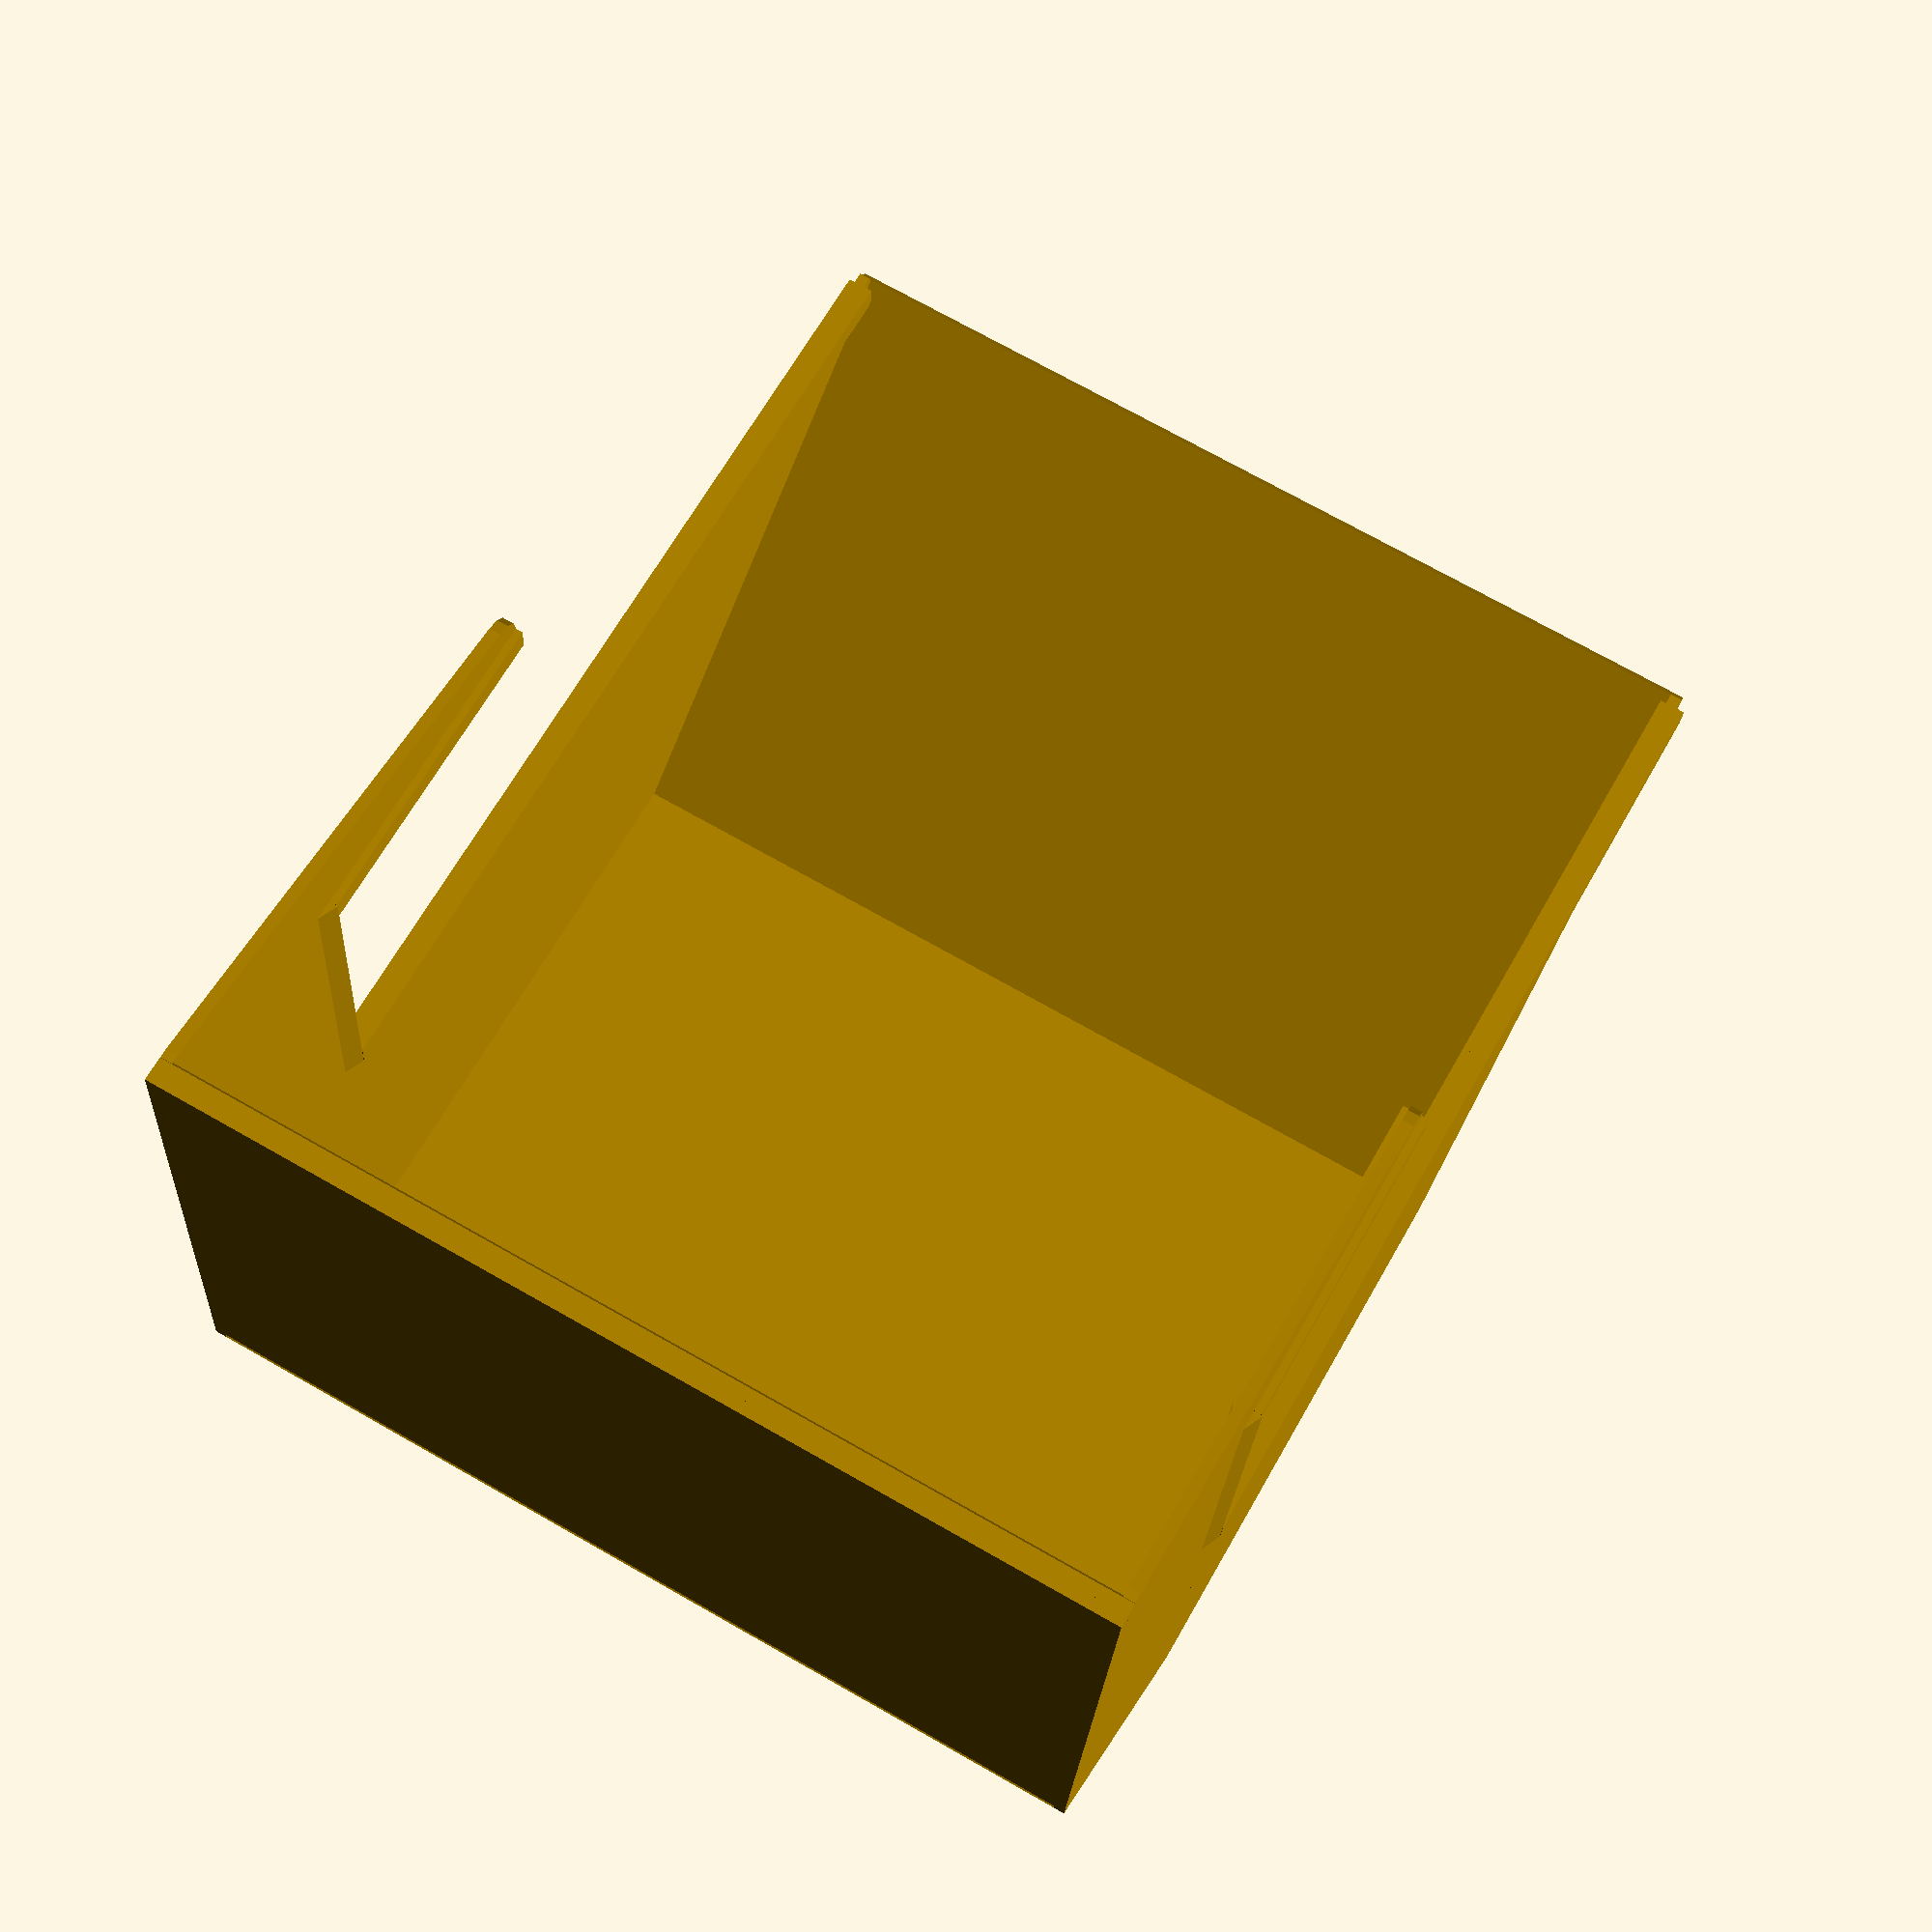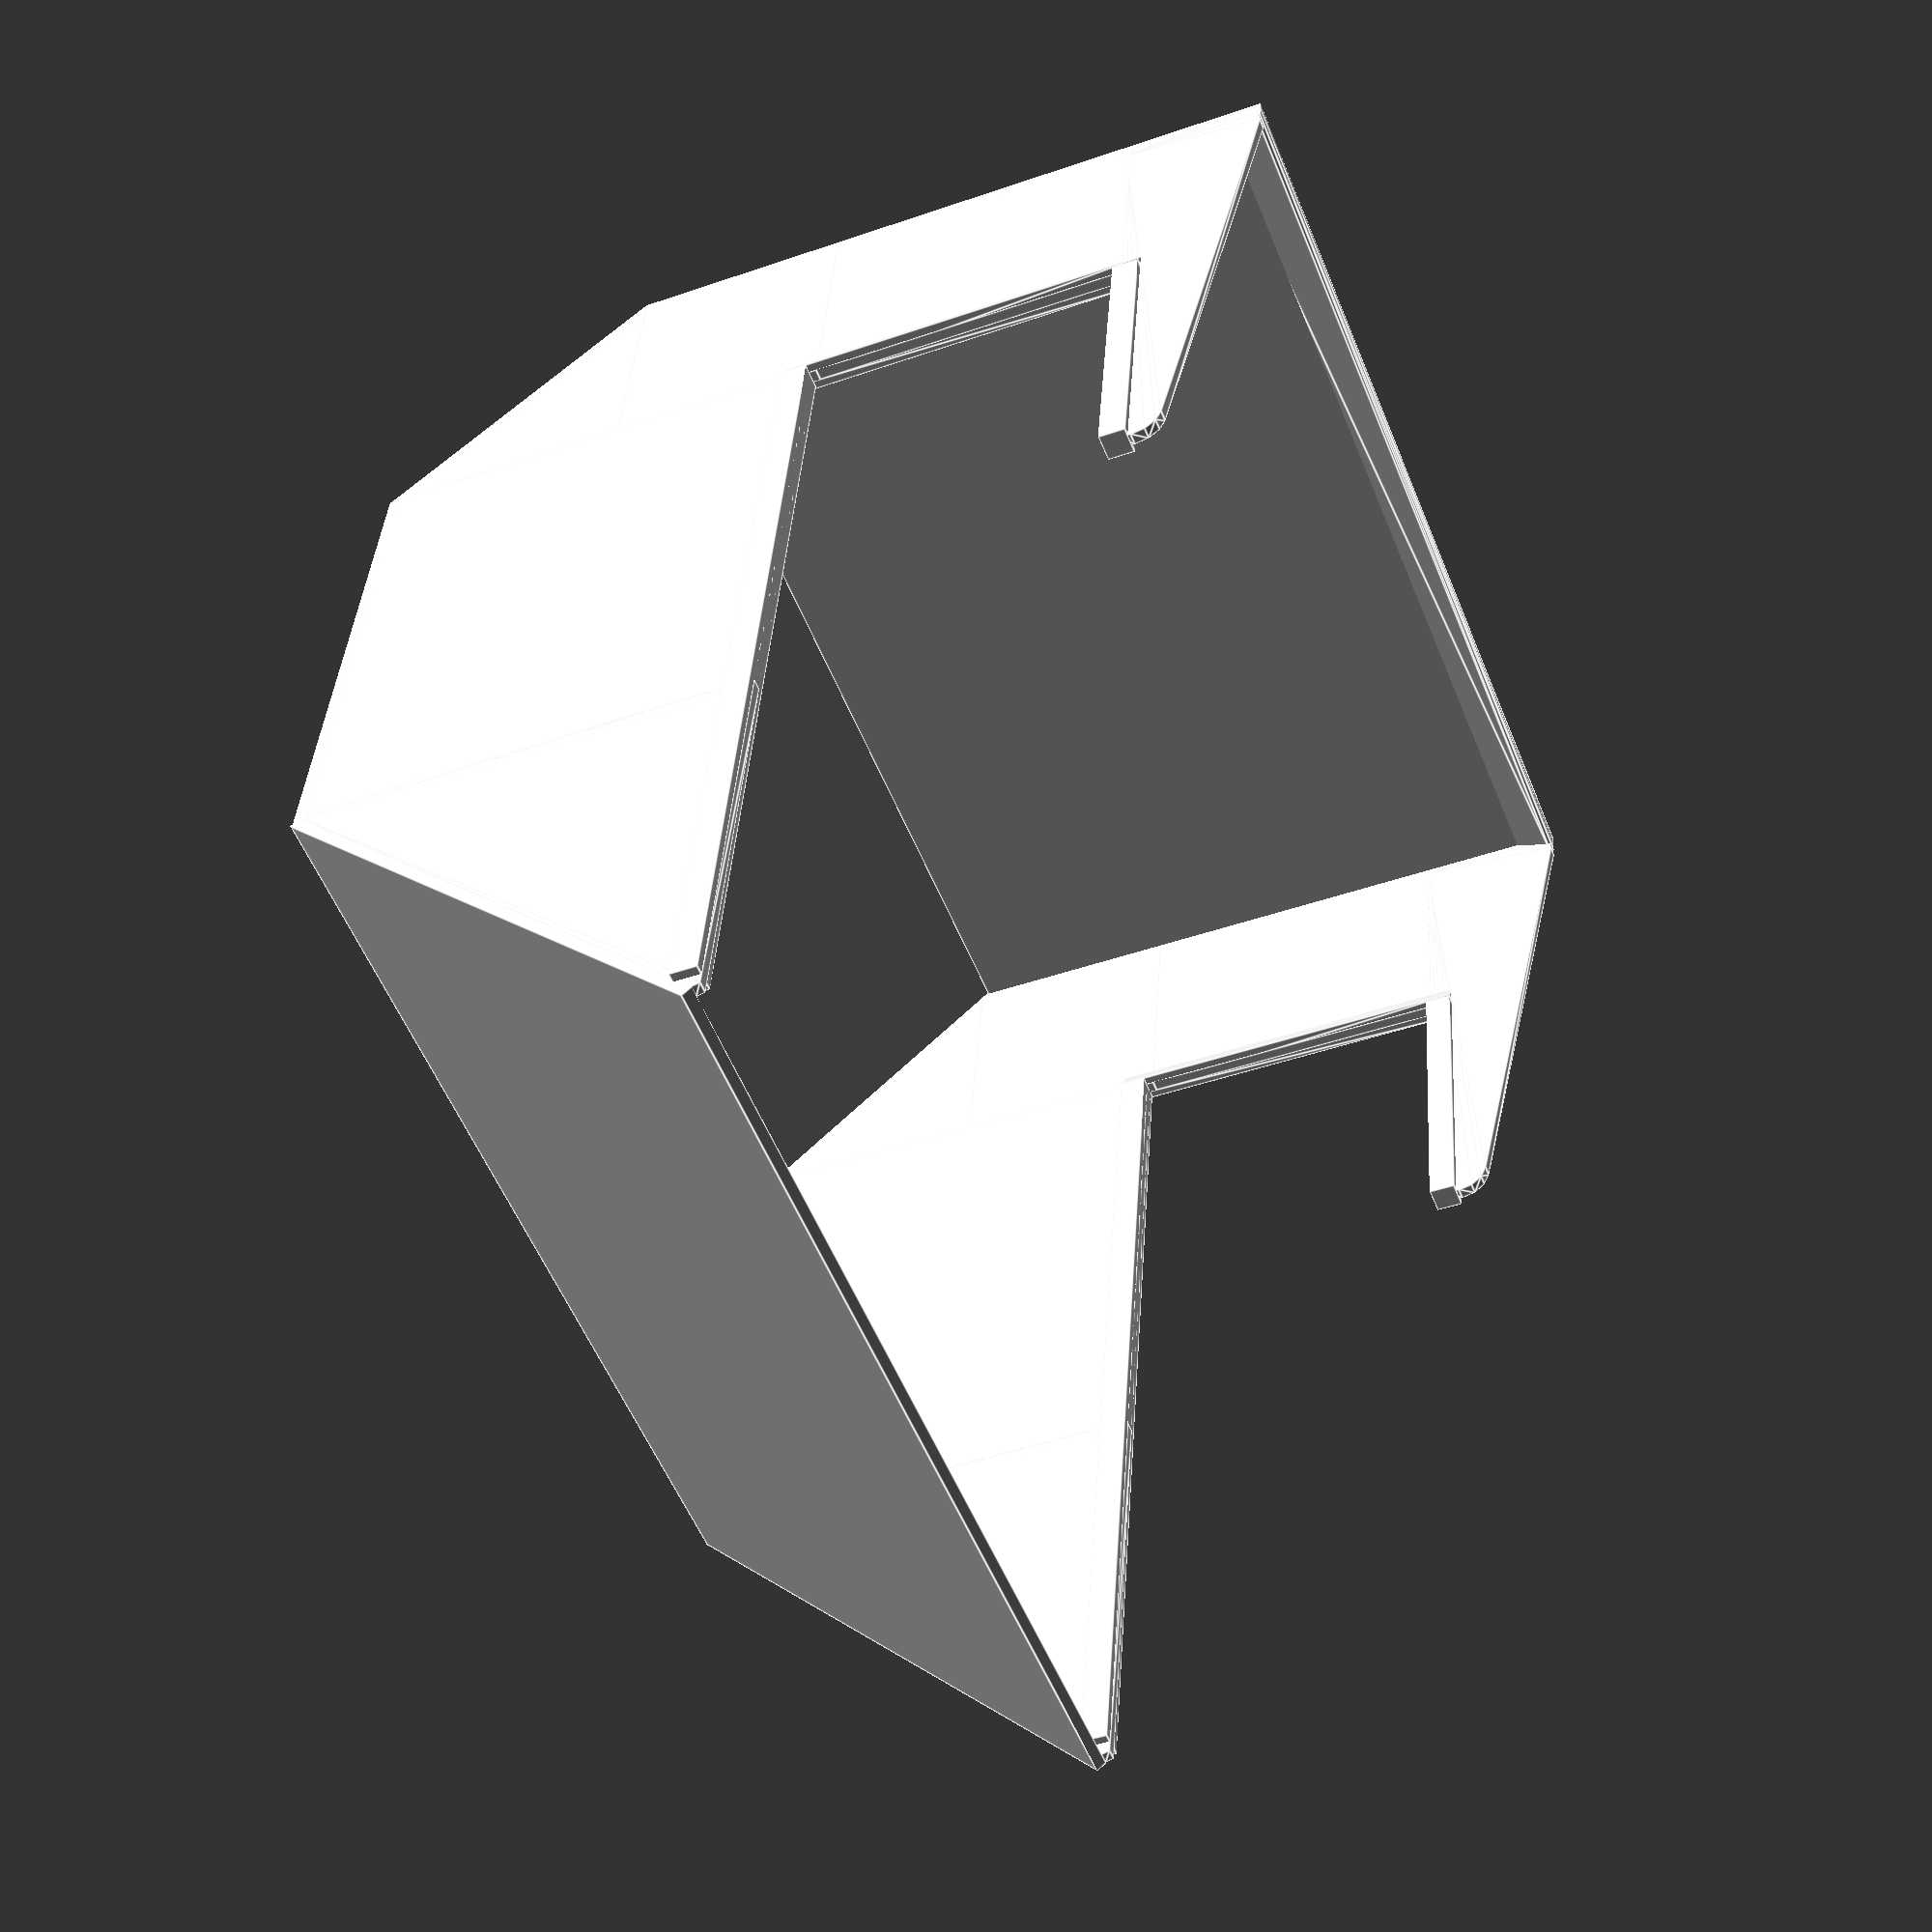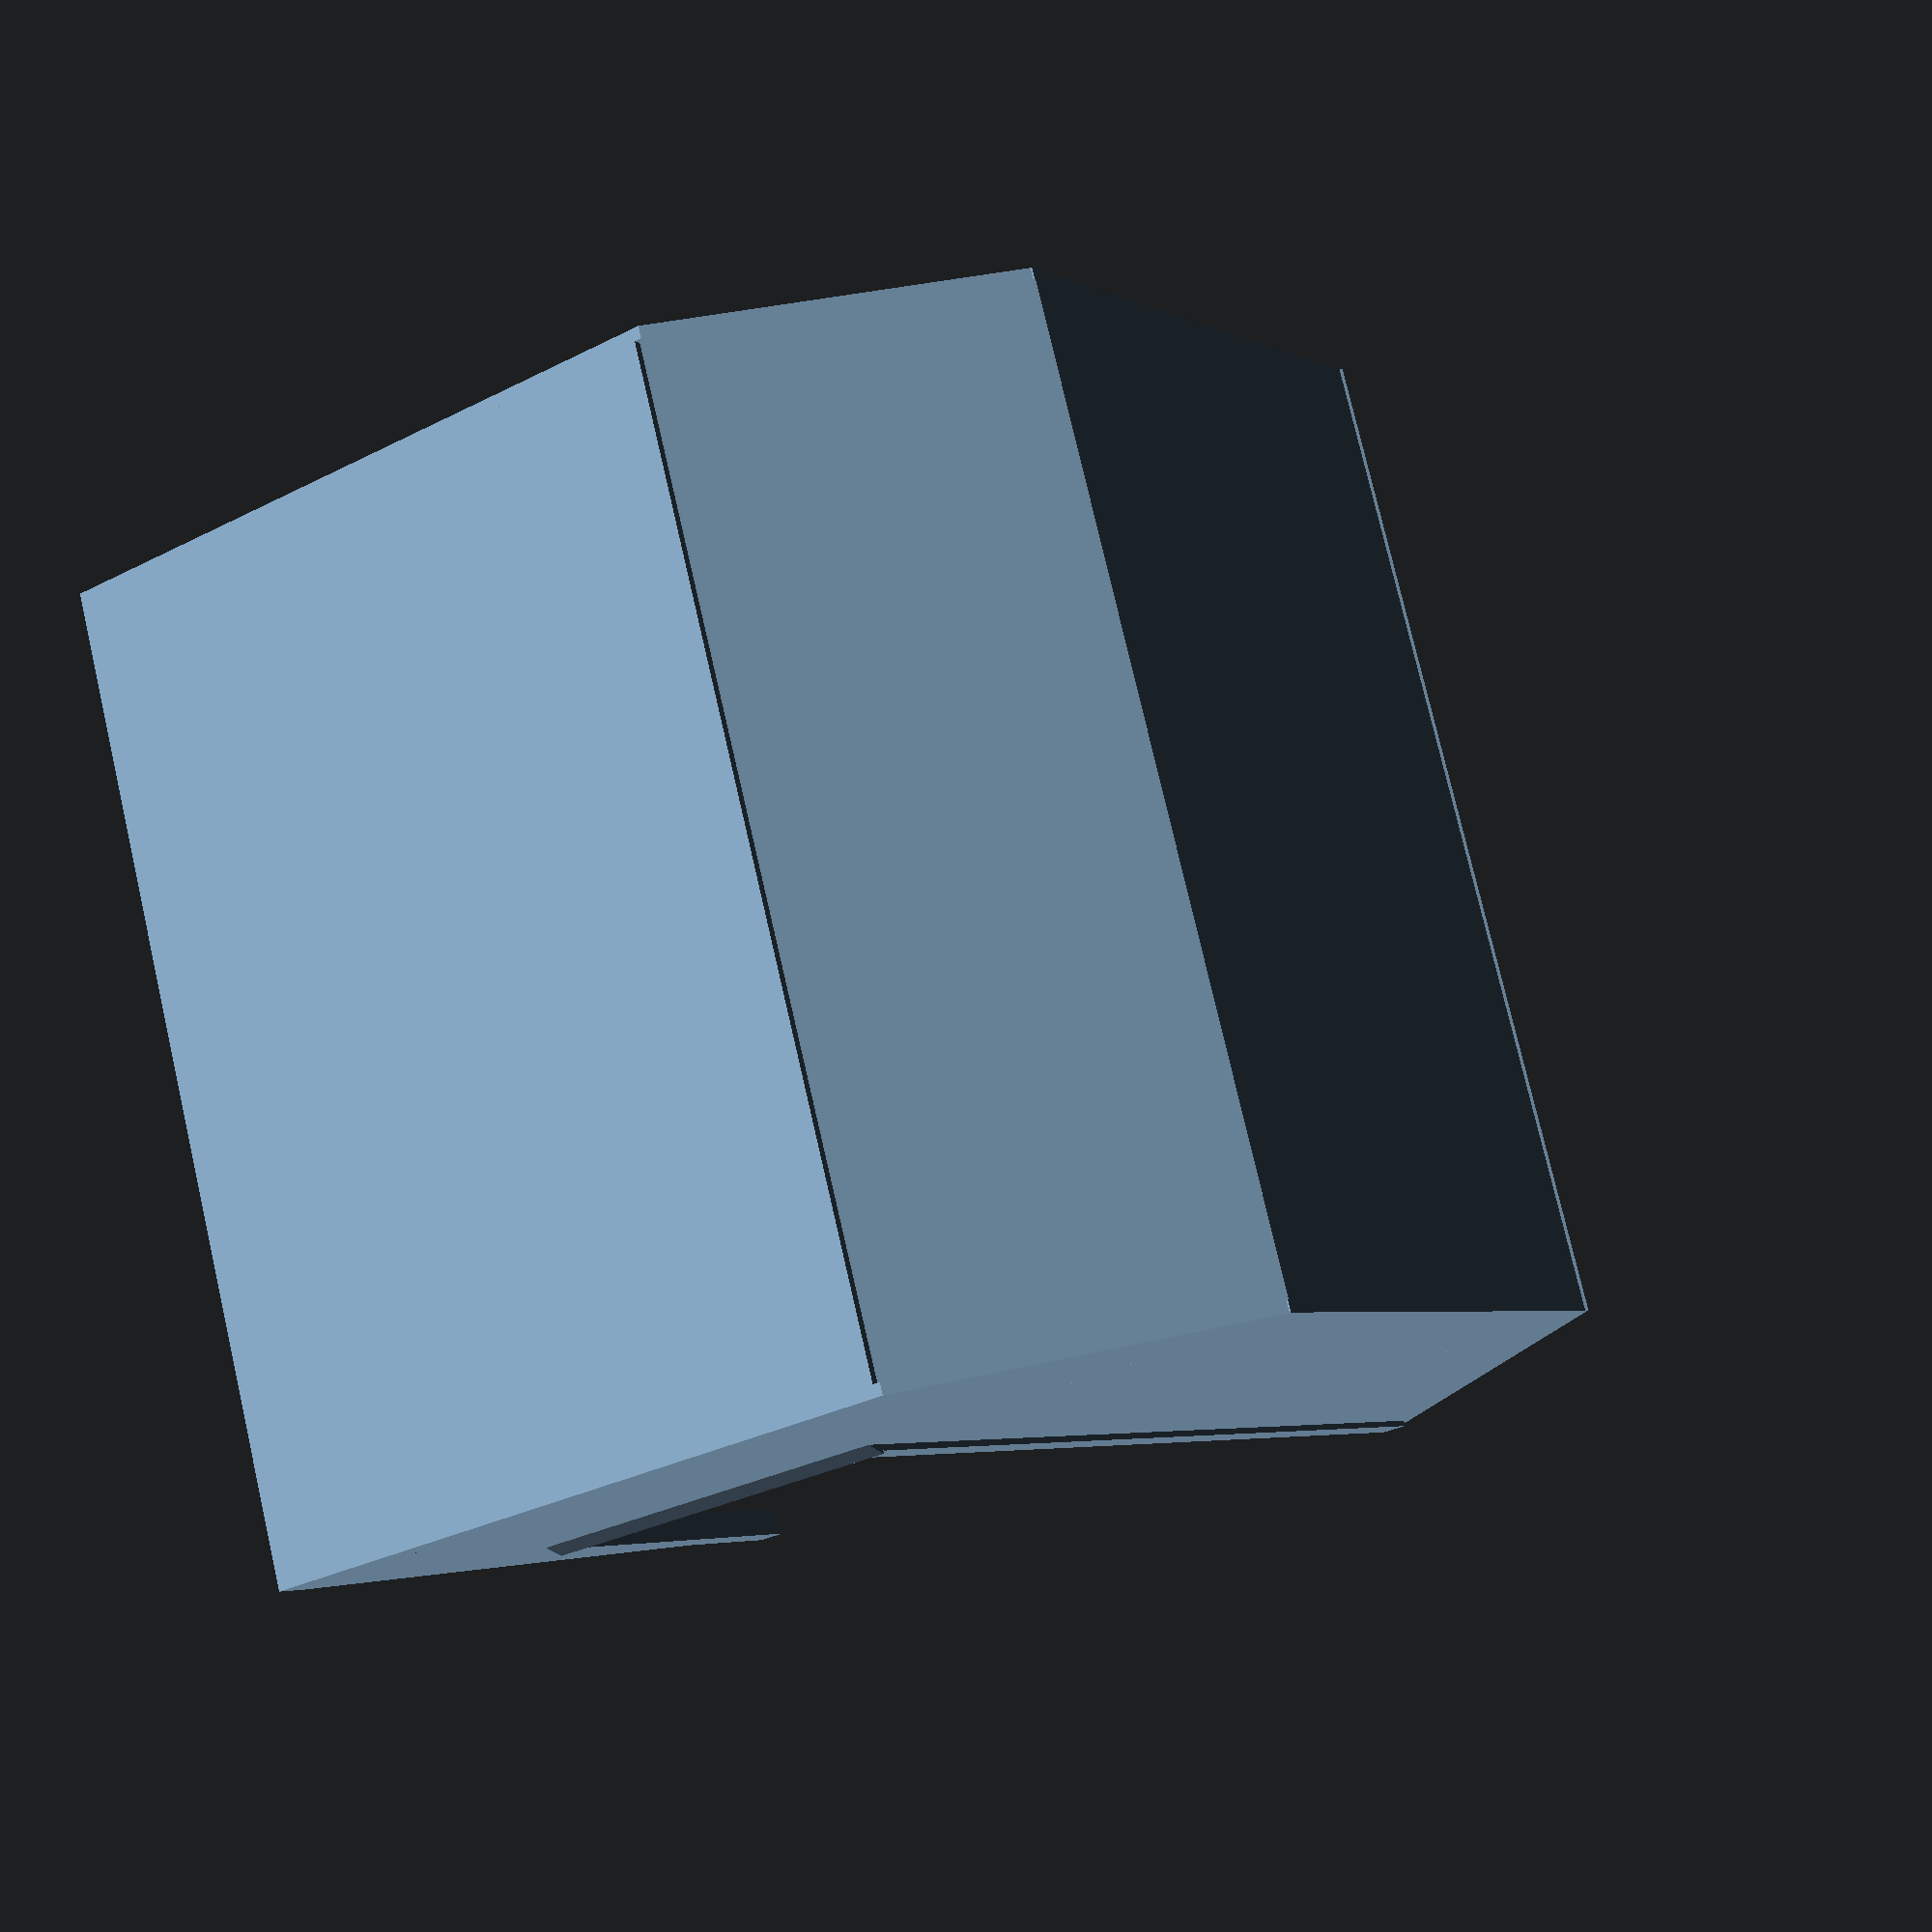
<openscad>
//
// Table Catch
// Original Design by Sean Wesenberg
// MIT License 2022
// 
// keywords
// 
//         above (arm)
// h        ___
// e        | table  
// i front  |_______  back
// g        |      /   
// h  angle  \____/  angle
// t          under
//         l e n g t h
// 
// x = height
// y = width
// x = length 
// translate = pos(ition)
// size = dim(ension)
// 

// PARAMS - user adjustable
table_thickness = 44.5; // default 44.75 butcher block
bin_width = 132; // default 132mm which is 16x LEGO studs
bin_arm_height = 20;
bin_arm_length = 80;    // default 90 
bin_front_length = 36;    // default 36 
bin_under_height = 35;   // default 35
bin_under_length = 78;    // default 78

// PARAMS - adjust at your own risk 
bin_wall_thickness = 1.6; // default 1.2mm - 3x 0.40mm nozzle
edge_padding = 3.6; // default 2.4
bin_front_extra_height = 30; // below the table height

// CALCULATIONS based on params
bin_front_height_without_extra = bin_arm_height + table_thickness;
bin_front_height_total = bin_arm_height + table_thickness + bin_front_extra_height;

bin_front_hypotenuse = sqrt(pow(bin_under_height, 2) + pow(bin_under_height, 2));
bin_back_hypotenuse = sqrt(pow(bin_under_height + bin_front_extra_height, 2) + pow(bin_under_height + bin_front_extra_height, 2));

bin_front_angle = 45; // don't do less than 30 degrees
bin_back_angle = 45; // don't do less than 30 degrees

draw_middle();
draw_side(bin_wall_thickness); // right
draw_side(bin_width); // left

module draw_middle() {
  // front face
  cube([bin_front_height_total - 2, bin_width, bin_wall_thickness]);
  // front padding / brace
  rotate(a=[270, 270, 0]) 
    right_triangle(edge_padding, edge_padding * 2, .5, bin_width);

  // front angle
  translate([bin_front_height_total - 1, 0, 0]) 
    rotate(a=[0, -bin_front_angle, 0]) 
      cube([bin_front_hypotenuse, bin_width, bin_wall_thickness]);

  // bottom 
  translate([bin_under_height + bin_front_height_total - 1, 0, bin_under_height]) 
    rotate(a=[0, -90, 0]) 
      cube([bin_under_length, bin_width, bin_wall_thickness]);

  // back angle
  translate([bin_front_height_without_extra + 1, 0, bin_under_height + bin_front_extra_height + bin_under_length + bin_under_height - 4]) 
    rotate(a=[0, bin_back_angle, 0]) 
      cube([bin_back_hypotenuse - 4, bin_width, bin_wall_thickness]);

}

// SIDE FUNCTION
// y_move is the movement along the y_axis to translate the shapes, typically this is just the width of the bin
module draw_side(y_pos) {
  draw_arm(y_pos);
  draw_arm_padding(y_pos);
  draw_front_side(y_pos);
  draw_front_side_padding(y_pos);
  draw_front_extra(y_pos);
  draw_front_angle(y_pos);
  draw_bottom_side(y_pos);
  draw_bottom_side_padding(y_pos);
  draw_back_angle(y_pos);
}

module draw_arm(y_pos) {
  position = [
    bin_arm_height, // x
    y_pos,          // y
    0               // z
  ];
  translate(position)
    rotate(a=[90, -90, 0])
      right_triangle(bin_arm_length, bin_arm_height, 4, bin_wall_thickness);
}
module draw_arm_padding(y_pos) {
  position = [
    bin_arm_height - edge_padding,                      // x
    y_pos - edge_padding / 2 - bin_wall_thickness / 2,  // y
    bin_front_length                                    // z
  ];
  size = [
    edge_padding,                     // height - x
    edge_padding,                     // width - y
    bin_arm_length - bin_front_length // length - z
  ];
  translate(position)
    cube(size);
}

module draw_front_side(y_pos) {
  position = [
    bin_arm_height - 1,         // x
    y_pos - bin_wall_thickness, // y
    0                           // z
  ];
  size = [
    table_thickness,        // height - x
    bin_wall_thickness,     // width - y
    bin_front_length        // length - z
  ];
  translate(position) 
    cube(size);
}

module draw_front_side_padding(y_pos) {
  inner_pad_position = [
    bin_arm_height - edge_padding,  // x
    y_pos - 0.2,                    // y
    bin_front_length                // z
  ];
  translate(inner_pad_position)
    rotate(a=[0, 90, 0]) 
      right_triangle(3, 1.4, 0.1, table_thickness + edge_padding * 2);
  outer_pad_position = [
    bin_arm_height + table_thickness + edge_padding,  // x
    y_pos - bin_wall_thickness + 1.2,                 // y
    bin_front_length                                  // z
  ];
  translate(outer_pad_position)
    rotate(a=[0, 90, 180]) 
      right_triangle(5, 2.4, 0.1, table_thickness + edge_padding * 2);
}

module draw_front_extra(y_pos) {
  position = [
    bin_arm_height + table_thickness - 1, // x
    y_pos - bin_wall_thickness,           // y
    0
  ];
  size = [
    bin_front_extra_height, // height - x
    bin_wall_thickness,     // width - y
    bin_front_length        // length - z
  ];
  translate(position) 
    cube(size);
}

module draw_front_angle(y_pos) {
  position = [
    bin_front_height_total - 1.2,   // x
    y_pos,                        // y
    bin_under_height              // z
  ];
  translate(position) 
    rotate(a=[90, 90, 0]) 
      right_triangle(bin_under_height, bin_under_height, 0.1, bin_wall_thickness);
}

module draw_bottom_side(y_pos) {
  position = [
    bin_front_height_without_extra, // x
    y_pos,                          // y
    bin_front_length - 1.2                // z
  ];
  size = [
    bin_front_extra_height + bin_under_height - 1,  // height
    bin_under_length,                               // length
    bin_wall_thickness                              // width 
  ];
  translate(position) 
    rotate(a=[90, 0, 0]) 
      cube(size);
}

module draw_bottom_side_padding(y_pos) {
  position = [
    bin_front_height_without_extra,     // x
    y_pos - bin_wall_thickness / 2 - 2, // y
    bin_front_length                    // z
  ];
  size = [
    edge_padding, 
    edge_padding,
    bin_under_length + bin_under_height + bin_front_extra_height - 7
  ];
  translate(position)
    cube(size);
}

module draw_back_angle(y_pos) {
  position = [
    bin_front_height_without_extra - 0.2,     // x
    y_pos,                                    // y
    bin_under_height + bin_under_length - 2
  ];
  translate(position)  // z
    rotate(a=[90, 0, 0]) 
      right_triangle(
        bin_under_height + bin_front_extra_height - 2, 
        bin_under_height + bin_front_extra_height - 2, 
        1, bin_wall_thickness);
}

// community module
module right_triangle(side1, side2, corner_radius, triangle_height) {
  translate([corner_radius,corner_radius,0]) {  
    hull(){  
    cylinder(r=corner_radius,h=triangle_height);
      translate([side1 - corner_radius * 2,0,0])cylinder(r=corner_radius,h=triangle_height);
          translate([0,side2 - corner_radius * 2,0])cylinder(r=corner_radius,h=triangle_height);  
    }
  }
}
</openscad>
<views>
elev=294.5 azim=86.6 roll=209.4 proj=p view=solid
elev=143.0 azim=338.1 roll=176.3 proj=p view=edges
elev=3.9 azim=195.6 roll=213.1 proj=p view=wireframe
</views>
